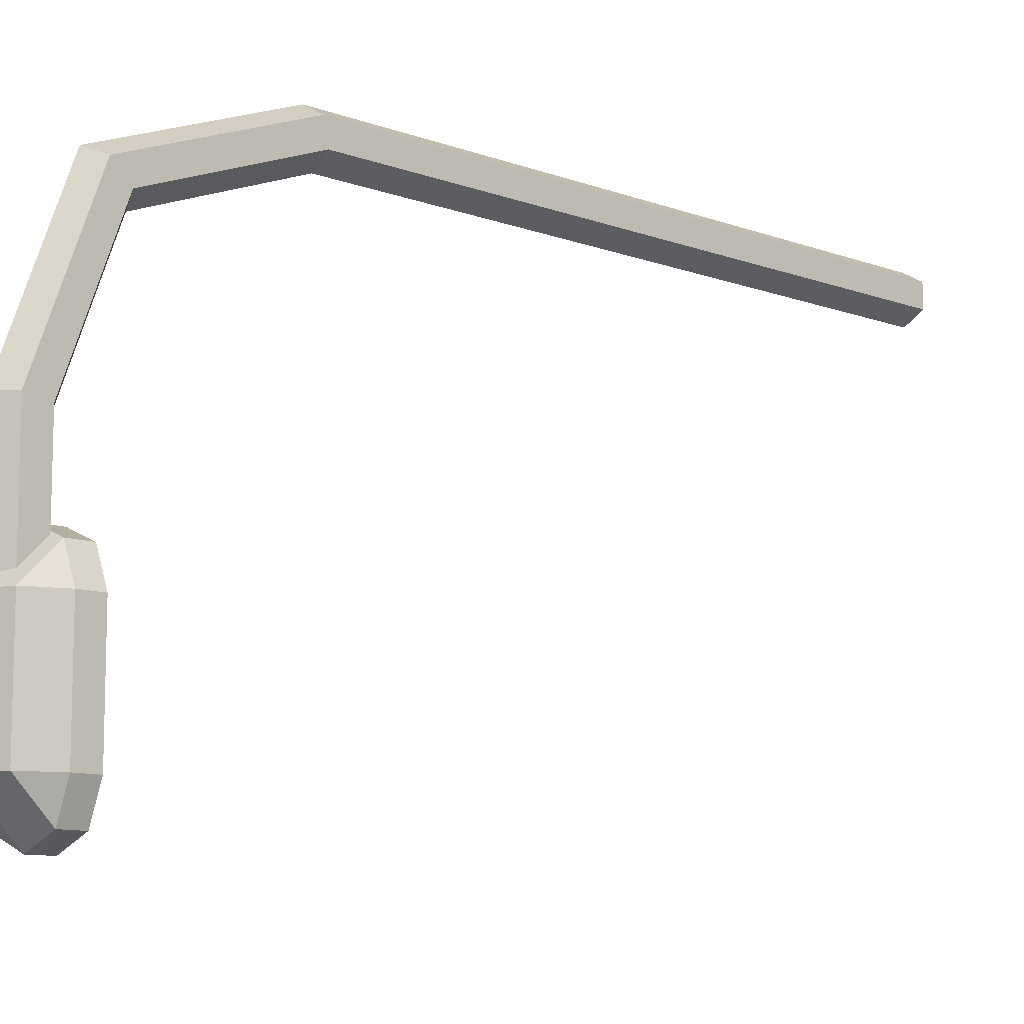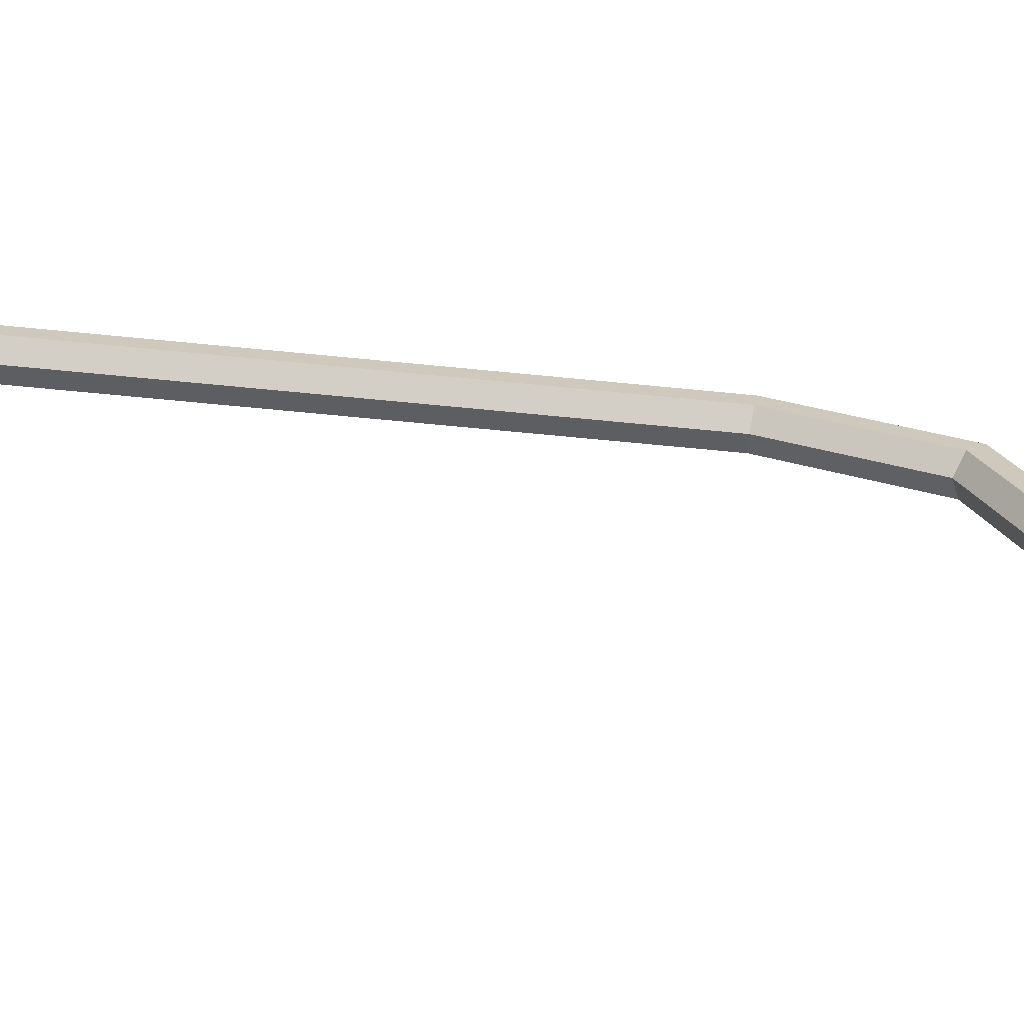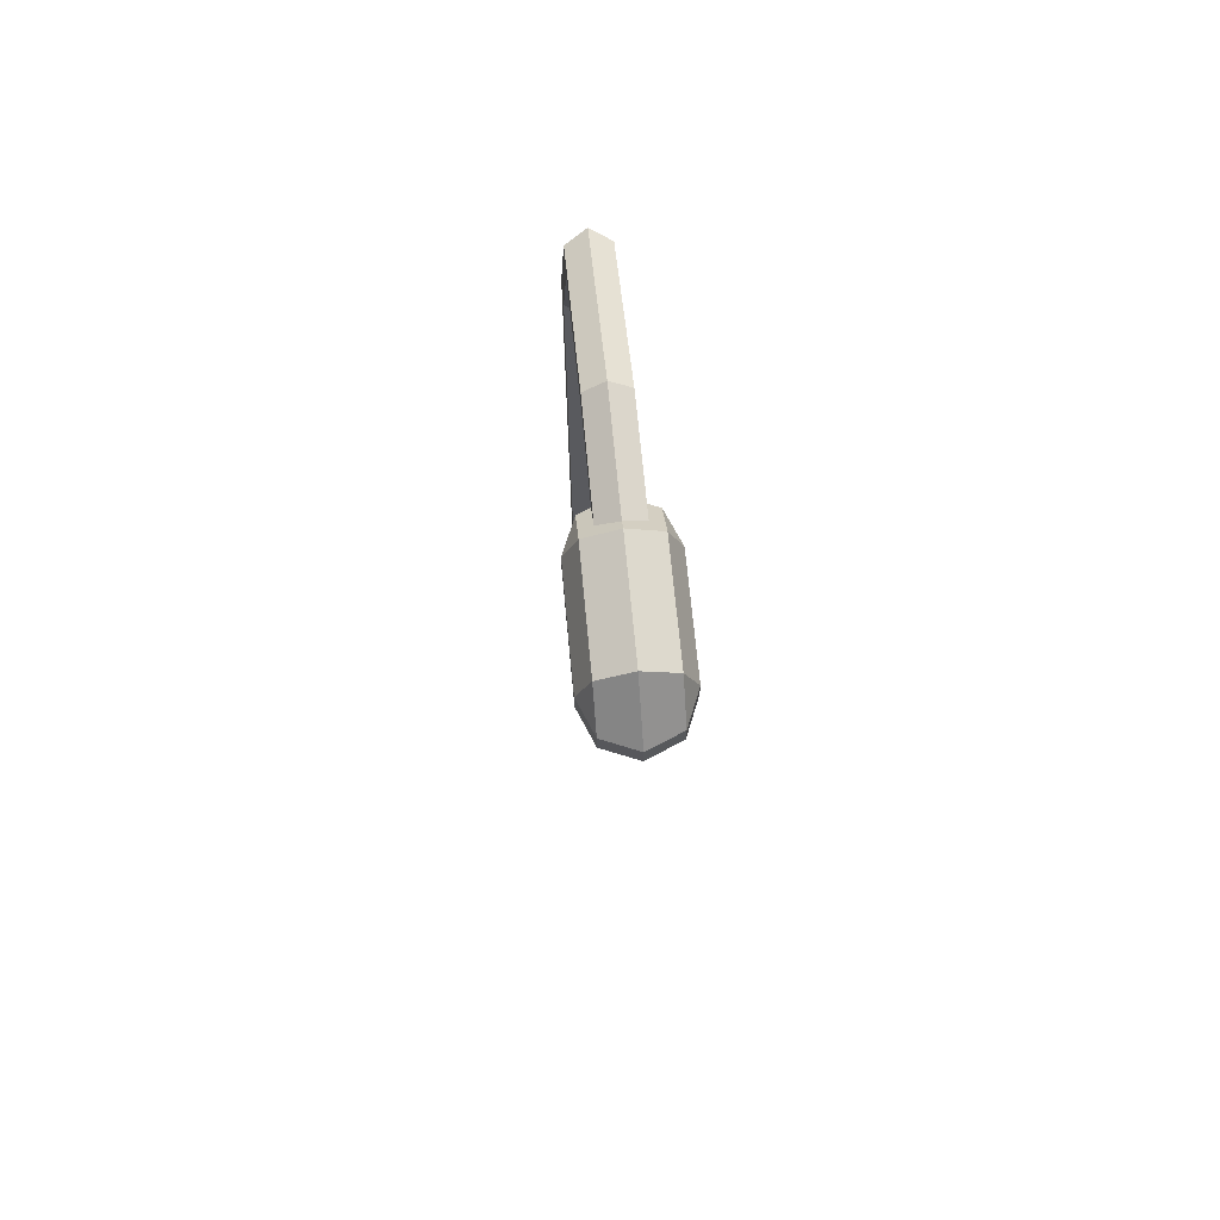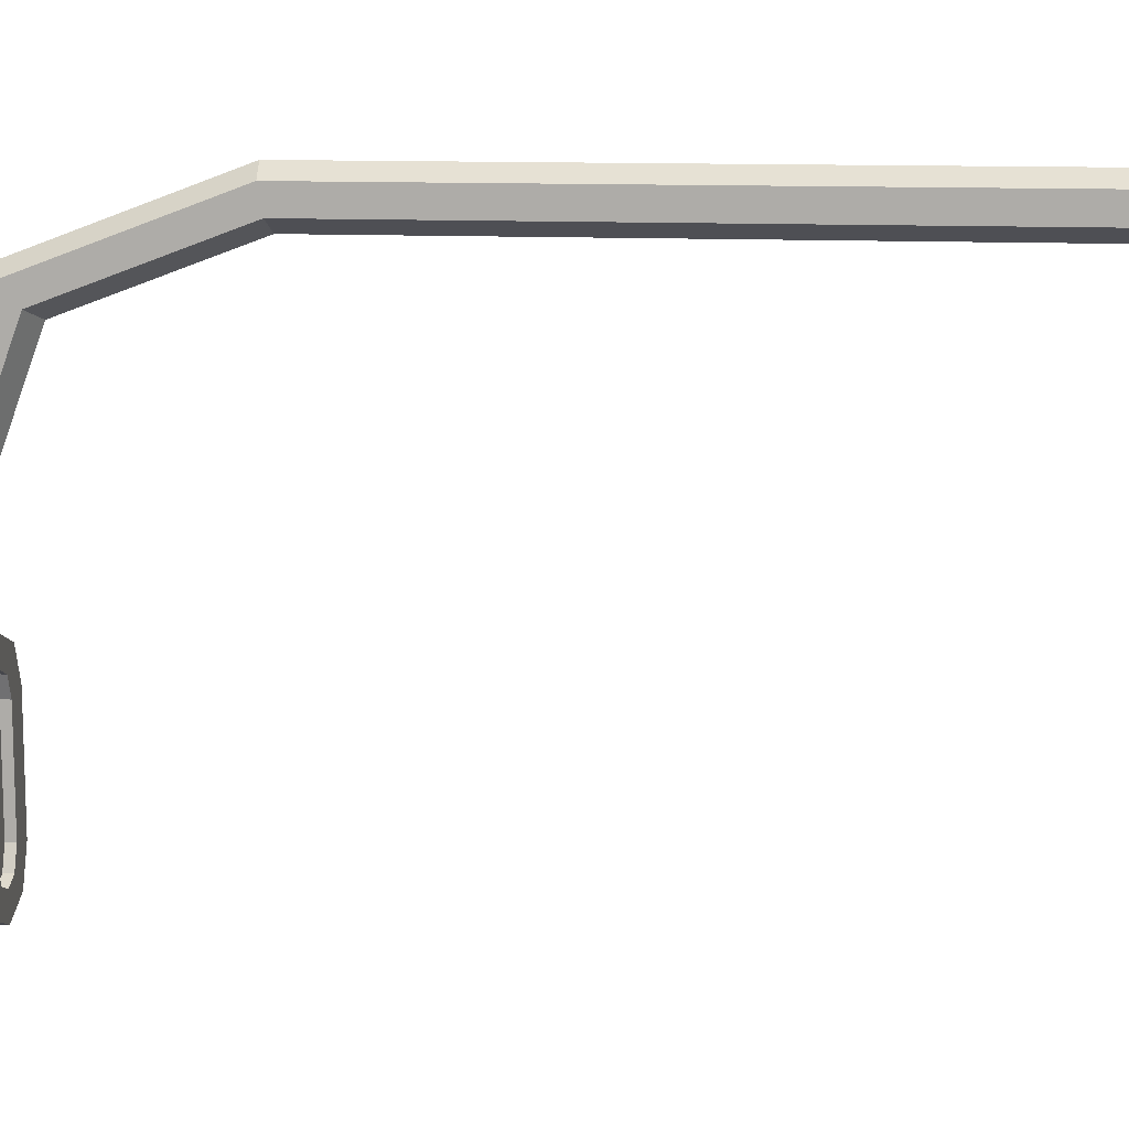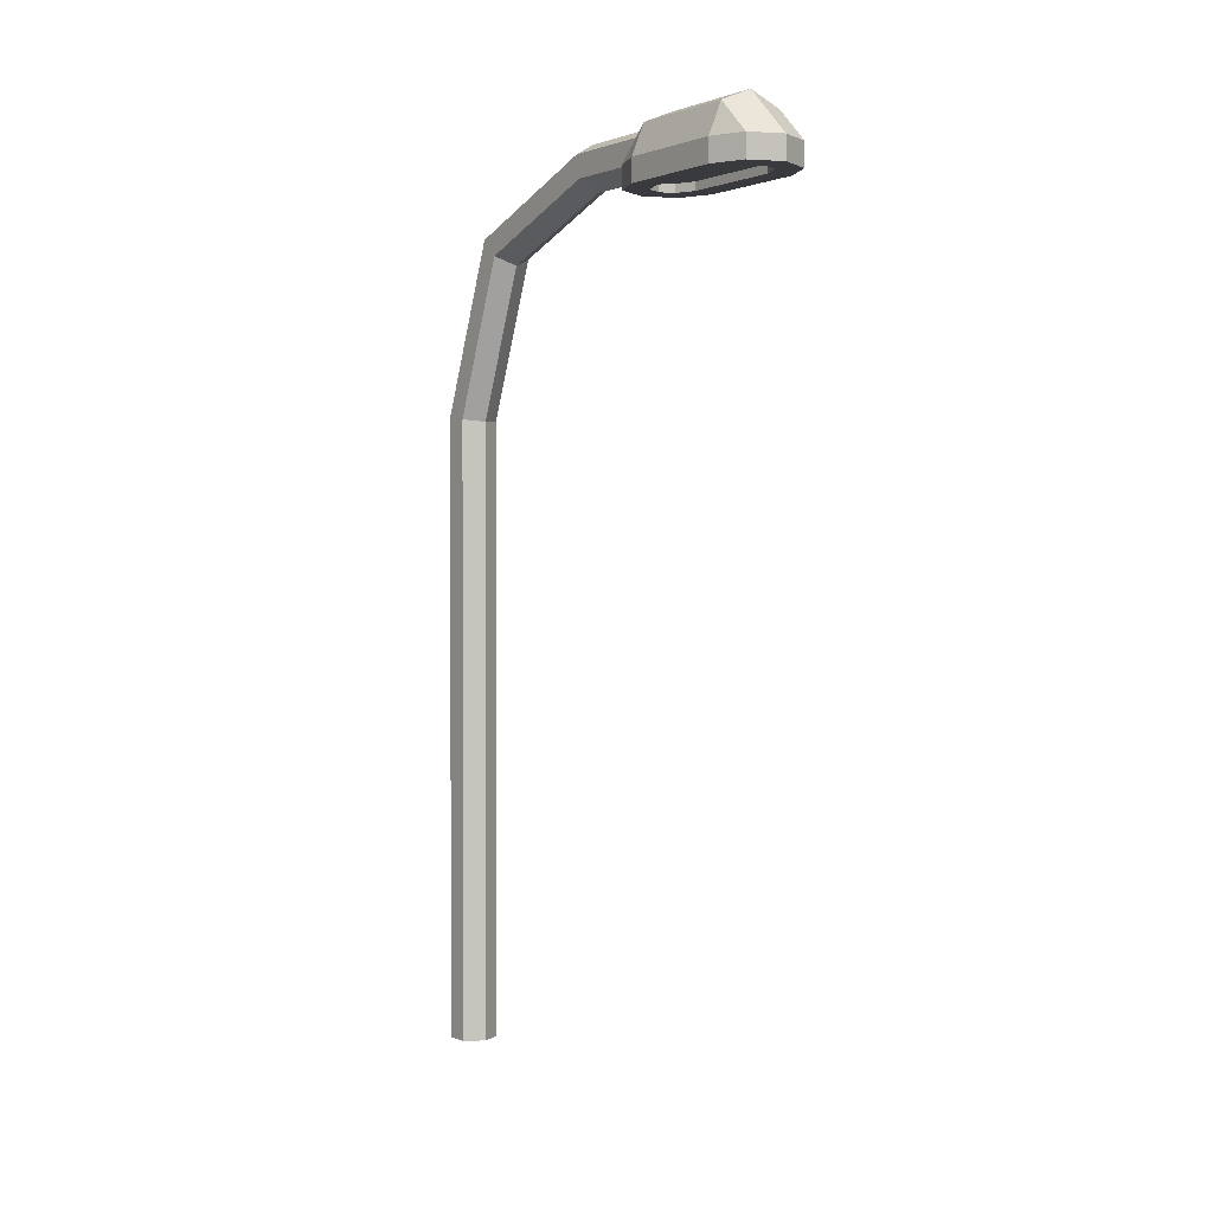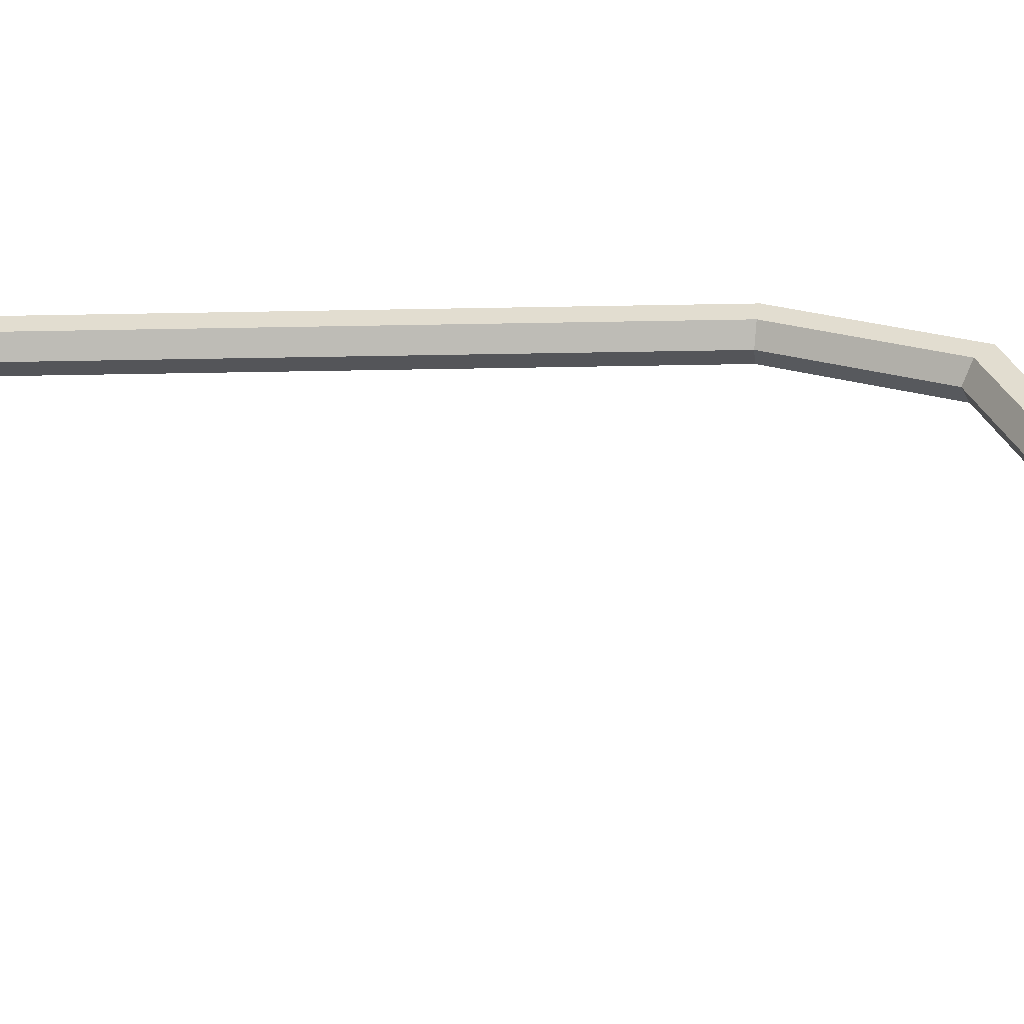
<metadata>
{"format":"obj","ext":"obj","renderer":"f3d","projection":"perspective","resolution":1024,"background":"white","views":[{"elev":-10.2,"azim":-133.2,"up":"+Z"},{"elev":-68.3,"azim":84.4,"up":"+Z"},{"elev":69.8,"azim":174.6,"up":"+Y"},{"elev":11.5,"azim":-83.1,"up":"+Z"},{"elev":0.7,"azim":144.1,"up":"+Y"},{"elev":-54.6,"azim":91.1,"up":"+Z"}]}
</metadata>
<code>
g Prop_Streetlight
v -0.2825 7.617 -0.8815
v -0.2825 7.334 -0.599
v -0.3995 7.334 -0.8815
v 0.2825 7.617 -0.8815
v 0.3995 7.334 -0.8815
v 0.2825 7.334 -0.599
v -0.2825 7.617 -1.829
v -0.3995 7.334 -1.829
v -0.2825 7.334 -2.112
v 0.2825 7.617 -1.829
v 0.2825 7.334 -2.112
v 0.3995 7.334 -1.829
v -4.883e-06 -1.365e-16 2.229
v -0.1758 -1.303e-16 2.127
v -0.1758 5.538 2.127
v -4.883e-06 5.556 2.229
v -0.1758 -1.303e-16 2.127
v -0.1758 -1.178e-16 1.924
v -0.1758 5.501 1.924
v -0.1758 5.538 2.127
v -0.1758 -1.178e-16 1.924
v -4.883e-06 -1.116e-16 1.823
v -4.883e-06 5.482 1.823
v -0.1758 5.501 1.924
v -4.883e-06 -1.116e-16 1.823
v 0.1758 -1.178e-16 1.924
v 0.1758 5.501 1.924
v -4.883e-06 5.482 1.823
v 0.1758 -1.178e-16 1.924
v 0.1758 -1.303e-16 2.127
v 0.1758 5.538 2.127
v 0.1758 5.501 1.924
v 0.1758 -1.303e-16 2.127
v -4.883e-06 -1.365e-16 2.229
v -4.883e-06 5.556 2.229
v 0.1758 5.538 2.127
v -4.883e-06 5.556 2.229
v -0.1758 5.538 2.127
v -0.1758 7.034 1.562
v -4.883e-06 7.113 1.641
v -0.1758 5.538 2.127
v -0.1758 5.501 1.924
v -0.1758 6.875 1.405
v -0.1758 7.034 1.562
v -0.1758 5.501 1.924
v -4.883e-06 5.482 1.823
v -4.883e-06 6.796 1.326
v -0.1758 6.875 1.405
v -4.883e-06 5.482 1.823
v 0.1758 5.501 1.924
v 0.1758 6.875 1.405
v -4.883e-06 6.796 1.326
v 0.1758 5.501 1.924
v 0.1758 5.538 2.127
v 0.1758 7.034 1.562
v 0.1758 6.875 1.405
v 0.1758 7.55 0.1711
v 0.1758 7.347 0.1346
v 0.1758 5.538 2.127
v -4.883e-06 5.556 2.229
v -4.883e-06 7.113 1.641
v 0.1758 7.034 1.562
v -4.883e-06 7.113 1.641
v -0.1758 7.034 1.562
v -0.1758 7.55 0.1711
v -4.883e-06 7.651 0.1893
v -0.1758 7.034 1.562
v -0.1758 6.875 1.405
v -0.1758 7.347 0.1346
v -0.1758 7.55 0.1711
v -0.1758 7.347 -0.9718
v -0.1758 7.55 -0.9718
v -0.1758 6.875 1.405
v -4.883e-06 6.796 1.326
v -4.883e-06 7.245 0.1164
v -0.1758 7.347 0.1346
v -4.883e-06 6.796 1.326
v 0.1758 6.875 1.405
v 0.1758 7.347 0.1346
v -4.883e-06 7.245 0.1164
v 0.1758 7.034 1.562
v -4.883e-06 7.113 1.641
v -4.883e-06 7.651 0.1893
v 0.1758 7.55 0.1711
v -4.883e-06 7.651 0.1893
v -0.1758 7.55 0.1711
v -0.1758 7.55 -0.9718
v -7.324e-06 7.651 -0.9718
v -0.1758 7.347 0.1346
v -4.883e-06 7.245 0.1164
v -7.324e-06 7.245 -0.9718
v -0.1758 7.347 -0.9718
v -4.883e-06 7.245 0.1164
v 0.1758 7.347 0.1346
v 0.1758 7.347 -0.9718
v -7.324e-06 7.245 -0.9718
v 0.1758 7.347 0.1346
v 0.1758 7.55 0.1711
v 0.1758 7.55 -0.9718
v 0.1758 7.347 -0.9718
v 0.1758 7.55 0.1711
v -4.883e-06 7.651 0.1893
v -7.324e-06 7.651 -0.9718
v 0.1758 7.55 -0.9718
v -0.1758 7.347 -0.9718
v -7.324e-06 7.651 -0.9718
v -0.1758 7.55 -0.9718
v -7.324e-06 7.245 -0.9718
v 0.1758 7.347 -0.9718
v 0.1758 7.55 -0.9718
v -0.3995 7.334 -0.8815
v -0.2825 7.334 -0.599
v -0.2825 7.131 -0.599
v -0.3995 7.131 -0.8815
v -0.2825 7.334 -0.599
v -4.883e-06 7.334 -0.482
v -4.883e-06 7.131 -0.482
v -0.2825 7.131 -0.599
v -0.2825 7.617 -0.8815
v -4.883e-06 7.734 -0.8815
v -4.883e-06 7.334 -0.482
v -0.2825 7.334 -0.599
v -0.1271 7.205 -0.7544
v -4.883e-06 7.205 -0.7017
v 0.1271 7.205 -0.7544
v -0.1965 7.205 -0.9219
v 0.1965 7.205 -0.9219
v -0.1965 7.205 -1.789
v 0.1965 7.205 -1.789
v -0.1271 7.205 -1.956
v 0.1271 7.205 -1.956
v -4.883e-06 7.205 -2.009
v 0.2825 7.131 -0.599
v 0.2825 7.334 -0.599
v 0.3995 7.334 -0.8815
v 0.3995 7.131 -0.8815
v -4.883e-06 7.131 -0.482
v -4.883e-06 7.334 -0.482
v 0.2825 7.334 -0.599
v 0.2825 7.131 -0.599
v -4.883e-06 7.334 -0.482
v -4.883e-06 7.734 -0.8815
v 0.2825 7.617 -0.8815
v 0.2825 7.334 -0.599
v -0.3995 7.334 -0.8815
v -0.3995 7.131 -0.8815
v -0.3995 7.131 -1.829
v -0.3995 7.334 -1.829
v -0.2825 7.131 -2.112
v -0.2825 7.334 -2.112
v -0.3995 7.334 -1.829
v -0.3995 7.131 -1.829
v -4.883e-06 7.131 -2.229
v -4.883e-06 7.334 -2.229
v -0.2825 7.334 -2.112
v -0.2825 7.131 -2.112
v -4.883e-06 7.334 -2.229
v -4.883e-06 7.734 -1.829
v -0.2825 7.617 -1.829
v -0.2825 7.334 -2.112
v 0.3995 7.334 -1.829
v 0.2825 7.334 -2.112
v 0.2825 7.131 -2.112
v 0.3995 7.131 -1.829
v 0.2825 7.334 -2.112
v -4.883e-06 7.334 -2.229
v -4.883e-06 7.131 -2.229
v 0.2825 7.131 -2.112
v 0.2825 7.617 -1.829
v -4.883e-06 7.734 -1.829
v -4.883e-06 7.334 -2.229
v 0.2825 7.334 -2.112
v -0.3995 7.334 -0.8815
v -0.3995 7.334 -1.829
v -0.2825 7.617 -1.829
v -0.2825 7.617 -0.8815
v -0.2825 7.617 -1.829
v -4.883e-06 7.734 -1.829
v -4.883e-06 7.734 -0.8815
v -0.2825 7.617 -0.8815
v 0.2825 7.617 -0.8815
v 0.2825 7.617 -1.829
v 0.3995 7.334 -1.829
v 0.3995 7.334 -0.8815
v -4.883e-06 7.734 -0.8815
v -4.883e-06 7.734 -1.829
v 0.2825 7.617 -1.829
v 0.2825 7.617 -0.8815
v 0.3995 7.334 -0.8815
v 0.3995 7.334 -1.829
v 0.3995 7.131 -1.829
v 0.3995 7.131 -0.8815
v -0.1271 7.131 -0.7544
v -0.1271 7.205 -0.7544
v -0.1965 7.205 -0.9219
v -0.1965 7.131 -0.9219
v -0.1965 7.131 -0.9219
v -0.1965 7.205 -0.9219
v -0.1965 7.205 -1.789
v -0.1965 7.131 -1.789
v -0.1965 7.131 -1.789
v -0.1965 7.205 -1.789
v -0.1271 7.205 -1.956
v -0.1271 7.131 -1.956
v -0.1271 7.131 -1.956
v -0.1271 7.205 -1.956
v -4.883e-06 7.205 -2.009
v -4.883e-06 7.131 -2.009
v -4.883e-06 7.131 -2.009
v -4.883e-06 7.205 -2.009
v 0.1271 7.205 -1.956
v 0.1271 7.131 -1.956
v 0.1271 7.131 -1.956
v 0.1271 7.205 -1.956
v 0.1965 7.205 -1.789
v 0.1965 7.131 -1.789
v 0.1965 7.131 -1.789
v 0.1965 7.205 -1.789
v 0.1965 7.205 -0.9219
v 0.1965 7.131 -0.9219
v 0.1965 7.131 -0.9219
v 0.1965 7.205 -0.9219
v 0.1271 7.205 -0.7544
v 0.1271 7.131 -0.7544
v 0.1271 7.131 -0.7544
v 0.1271 7.205 -0.7544
v -4.883e-06 7.205 -0.7017
v -4.883e-06 7.131 -0.7017
v -4.883e-06 7.131 -0.7017
v -4.883e-06 7.205 -0.7017
v -0.1271 7.205 -0.7544
v -0.1271 7.131 -0.7544
v -0.2825 7.131 -0.599
v -0.1271 7.131 -0.7544
v -0.1965 7.131 -0.9219
v -0.3995 7.131 -0.8815
v -4.883e-06 7.131 -0.482
v -0.1965 7.131 -1.789
v -4.883e-06 7.131 -0.7017
v -0.3995 7.131 -1.829
v 0.2825 7.131 -0.599
v -0.1271 7.131 -1.956
v 0.1271 7.131 -0.7544
v -0.2825 7.131 -2.112
v 0.3995 7.131 -0.8815
v -4.883e-06 7.131 -2.009
v 0.1965 7.131 -0.9219
v -4.883e-06 7.131 -2.229
v 0.3995 7.131 -1.829
v 0.1271 7.131 -1.956
v 0.1965 7.131 -1.789
v 0.2825 7.131 -2.112
g Prop_Streetlight_0
f 3 2 1
f 6 5 4
f 9 8 7
f 12 11 10
f 15 14 13
f 16 15 13
f 19 18 17
f 20 19 17
f 23 22 21
f 24 23 21
f 27 26 25
f 28 27 25
f 31 30 29
f 32 31 29
f 35 34 33
f 36 35 33
f 39 38 37
f 40 39 37
f 43 42 41
f 44 43 41
f 47 46 45
f 48 47 45
f 51 50 49
f 52 51 49
f 55 54 53
f 56 55 53
f 57 55 56
f 58 57 56
f 61 60 59
f 62 61 59
f 65 64 63
f 66 65 63
f 69 68 67
f 70 69 67
f 71 69 70
f 72 71 70
f 75 74 73
f 76 75 73
f 79 78 77
f 80 79 77
f 83 82 81
f 84 83 81
f 87 86 85
f 88 87 85
f 91 90 89
f 92 91 89
f 95 94 93
f 96 95 93
f 99 98 97
f 100 99 97
f 103 102 101
f 104 103 101
f 107 106 105
f 105 106 108
f 106 109 108
f 109 106 110
f 113 112 111
f 114 113 111
f 117 116 115
f 118 117 115
f 121 120 119
f 122 121 119
f 125 124 123
f 125 123 126
f 126 127 125
f 126 128 127
f 128 129 127
f 129 128 130
f 131 129 130
f 130 132 131
f 135 134 133
f 136 135 133
f 139 138 137
f 140 139 137
f 143 142 141
f 144 143 141
f 147 146 145
f 148 147 145
f 151 150 149
f 152 151 149
f 155 154 153
f 156 155 153
f 159 158 157
f 160 159 157
f 163 162 161
f 164 163 161
f 167 166 165
f 168 167 165
f 171 170 169
f 172 171 169
f 175 174 173
f 176 175 173
f 179 178 177
f 180 179 177
f 183 182 181
f 184 183 181
f 187 186 185
f 188 187 185
f 191 190 189
f 192 191 189
f 195 194 193
f 196 195 193
f 199 198 197
f 200 199 197
f 203 202 201
f 204 203 201
f 207 206 205
f 208 207 205
f 211 210 209
f 212 211 209
f 215 214 213
f 216 215 213
f 219 218 217
f 220 219 217
f 223 222 221
f 224 223 221
f 227 226 225
f 228 227 225
f 231 230 229
f 232 231 229
f 235 234 233
f 236 235 233
f 233 234 237
f 238 235 236
f 234 239 237
f 240 238 236
f 237 239 241
f 242 238 240
f 239 243 241
f 244 242 240
f 241 243 245
f 246 242 244
f 243 247 245
f 248 246 244
f 245 247 249
f 250 246 248
f 247 251 249
f 252 250 248
f 249 251 252
f 251 250 252

</code>
